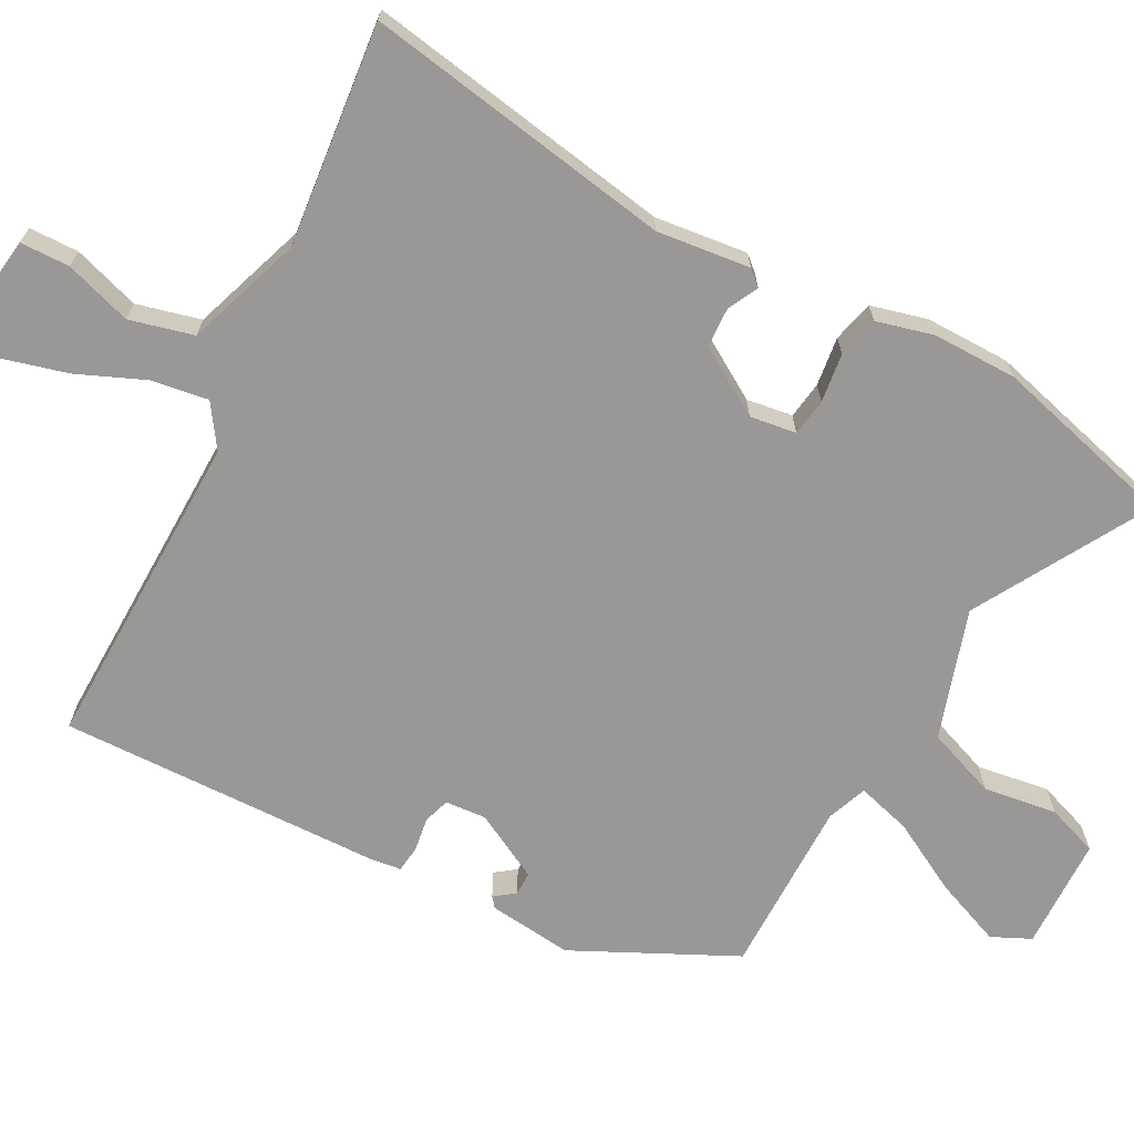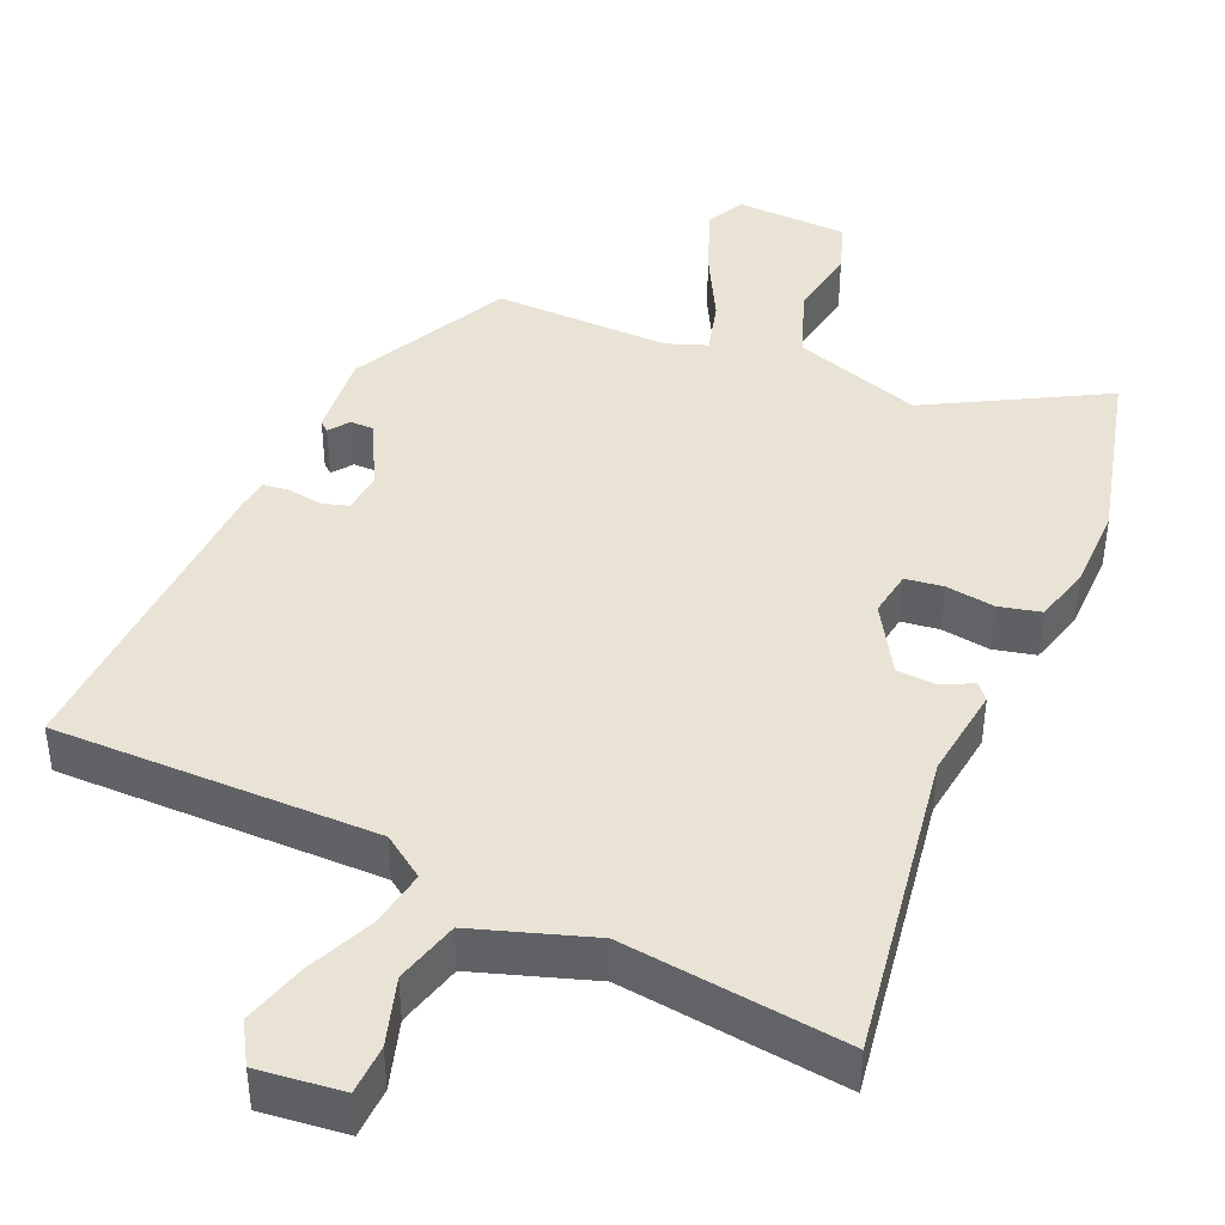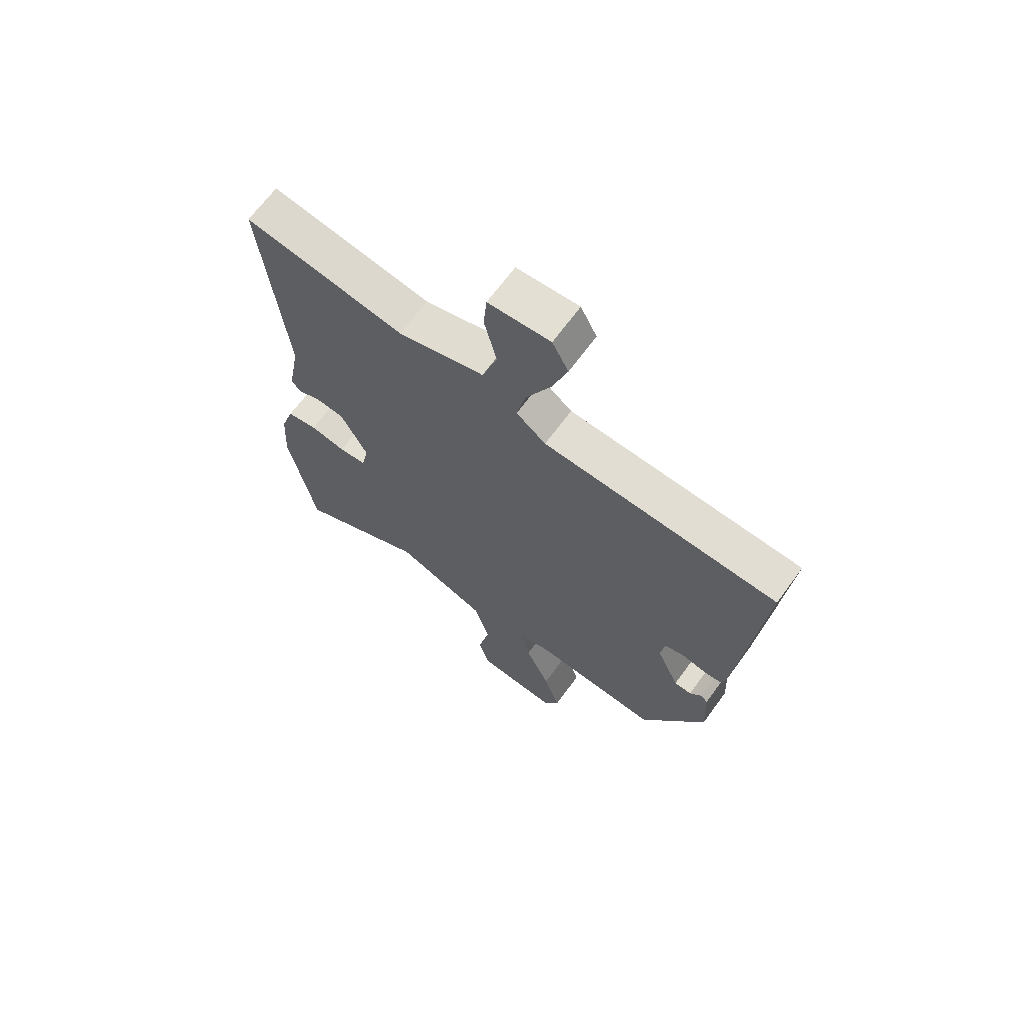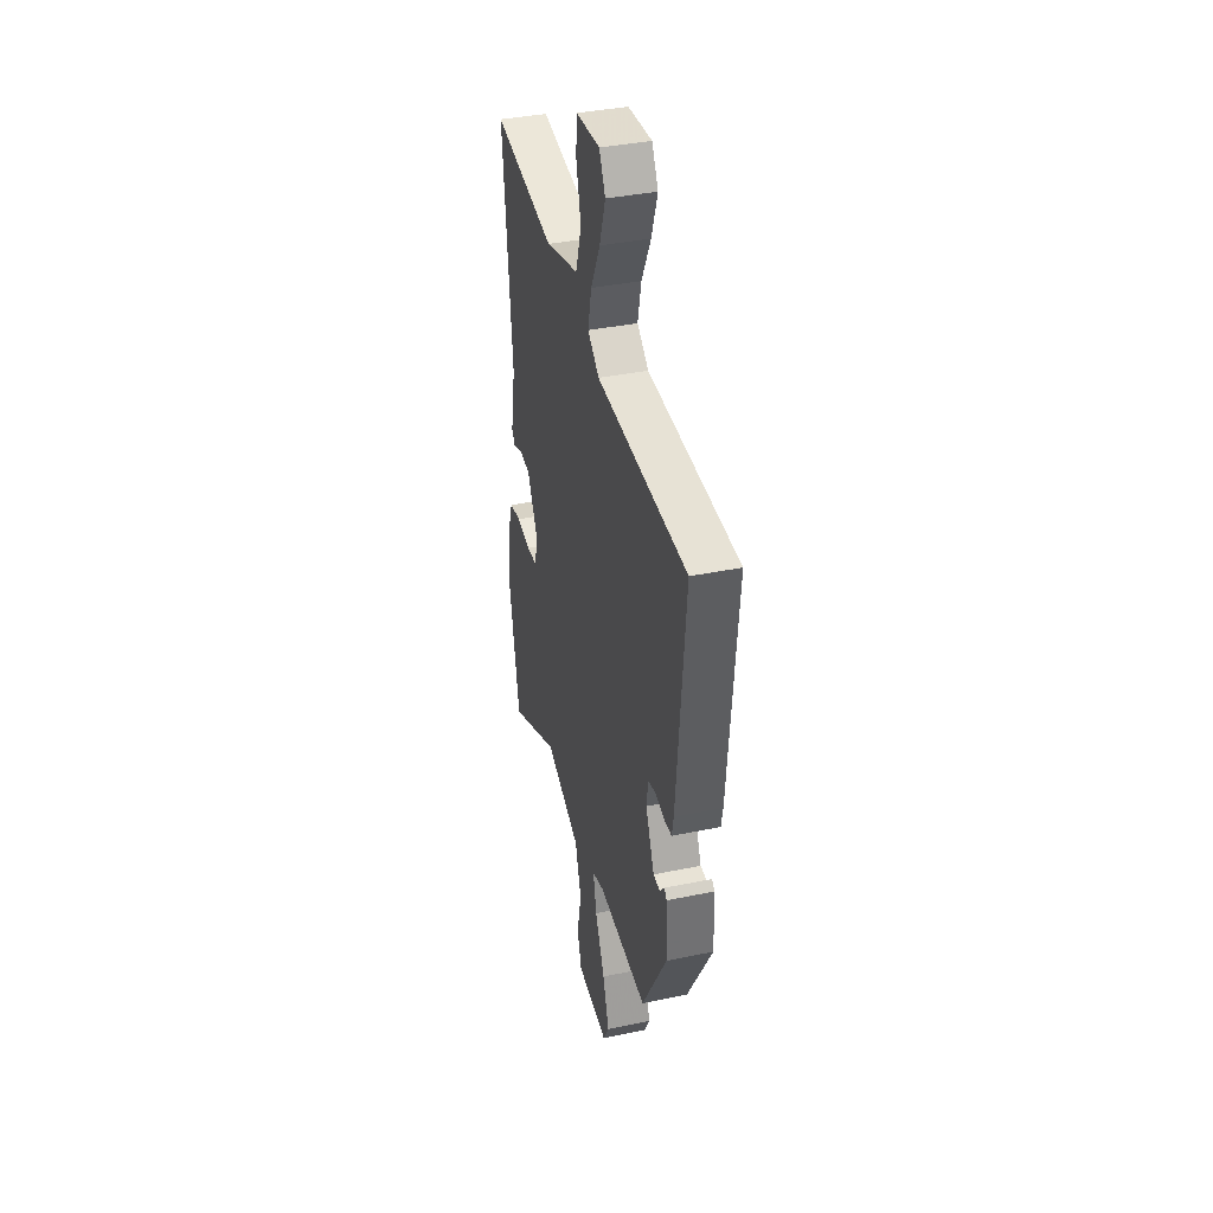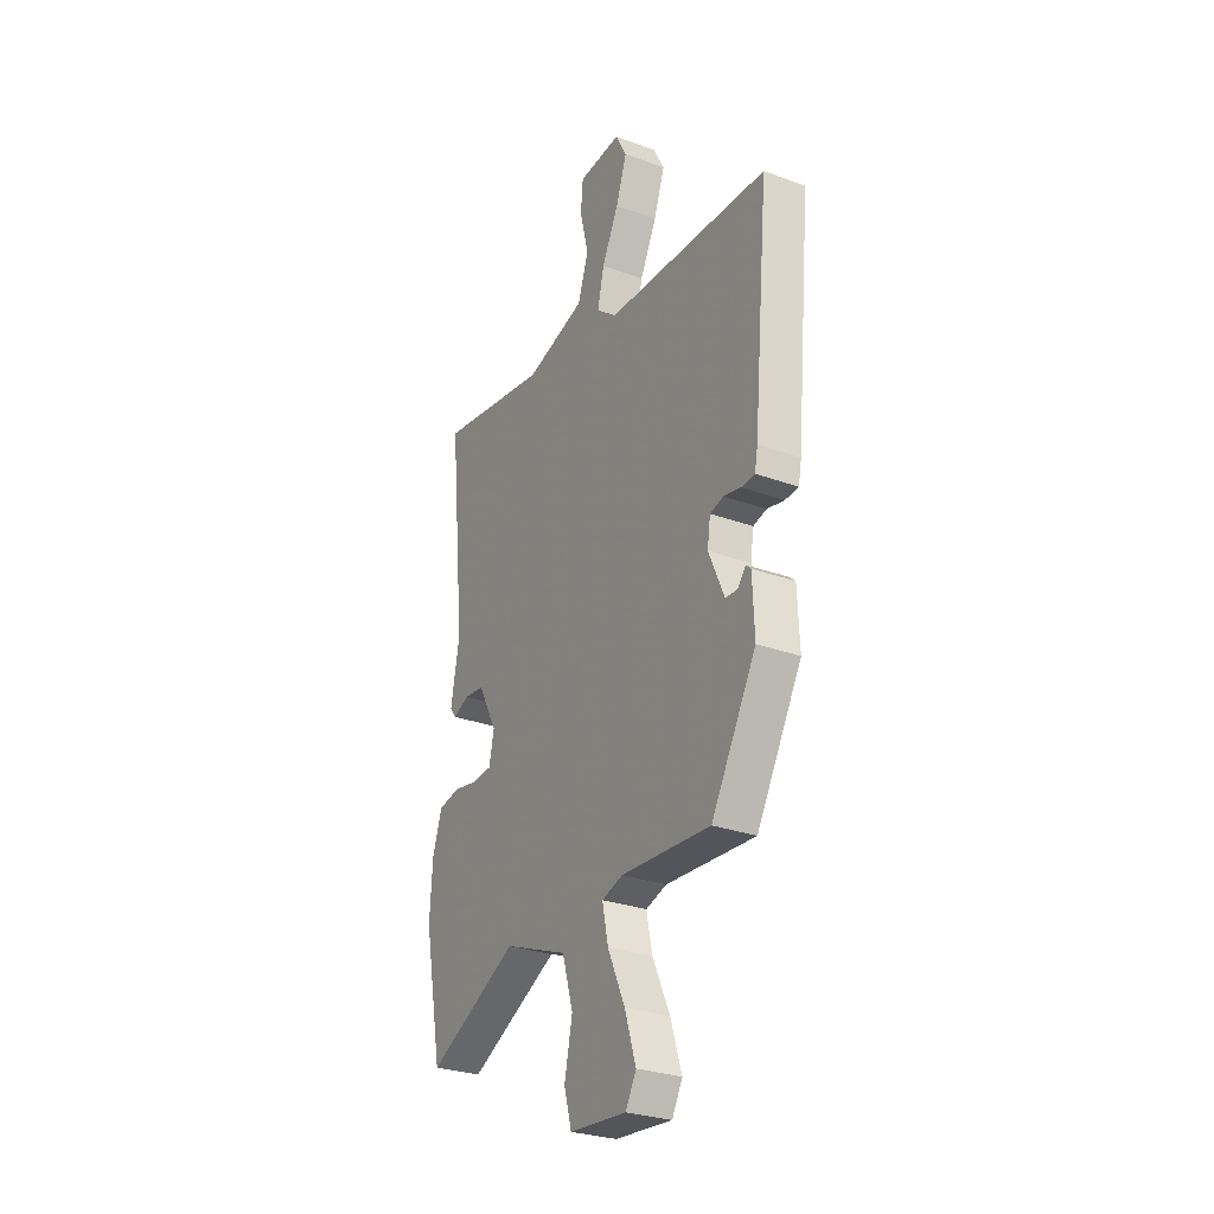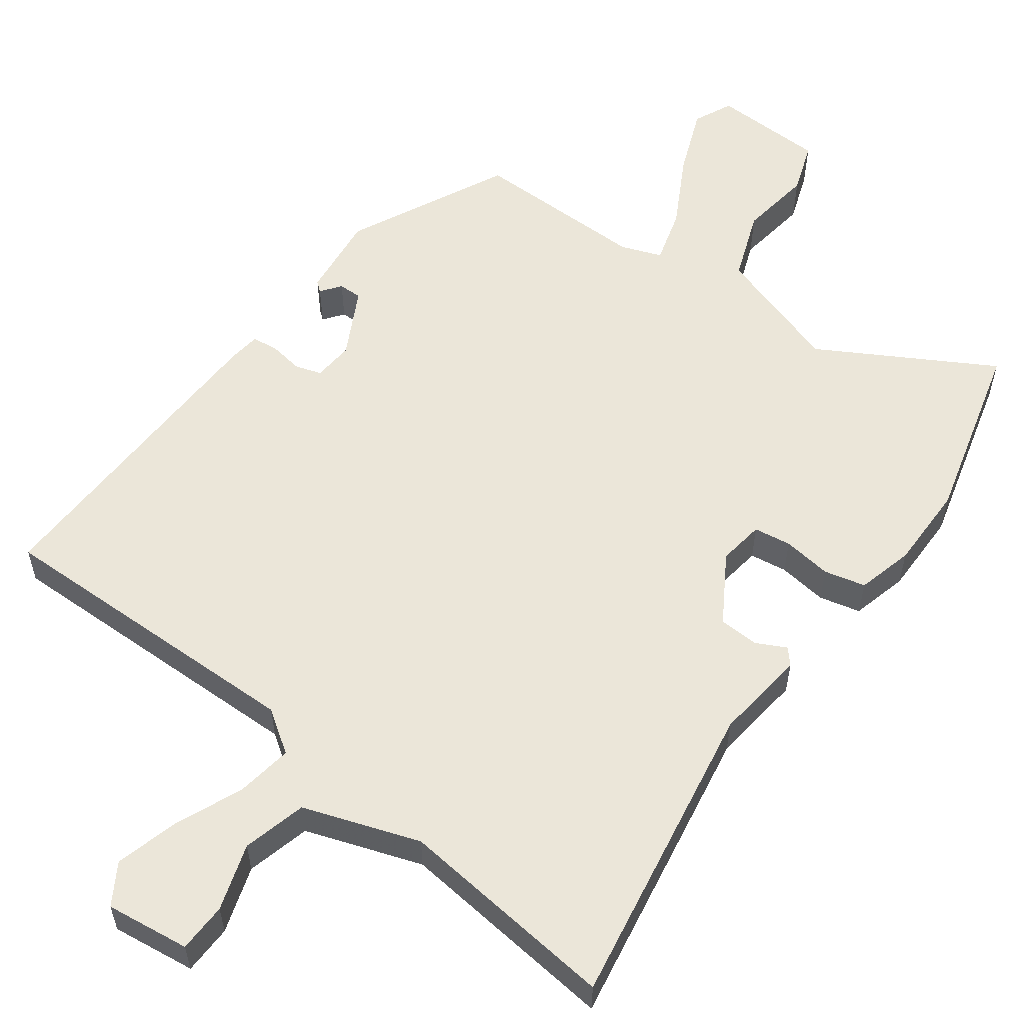
<metadata>
{"format":"obj","ext":"obj","renderer":"f3d","projection":"perspective","resolution":1024,"background":"white","views":[{"elev":-68.7,"azim":58.1,"up":"+Y"},{"elev":42.3,"azim":20.5,"up":"+Y"},{"elev":67.1,"azim":-143.9,"up":"+Z"},{"elev":37.6,"azim":-104.9,"up":"+Z"},{"elev":-28.6,"azim":-118.8,"up":"+Z"},{"elev":56.8,"azim":32.7,"up":"+Y"}]}
</metadata>
<code>
v -0.339 0.07 -0.502
v -0.459 0.07 -0.292
v -0.454 0.07 -0.177
v -0.441 0.07 -0.165
v -0.419 0.07 -0.191
v -0.387 0.07 -0.189
v -0.345 0.07 -0.095
v -0.353 0.07 -0.04
v -0.389 0.07 -0.031
v -0.435 0.07 -0.041
v -0.471 0.07 -0.039
v -0.479 0.07 0.003
v -0.52 0.07 0.439
v -0.084 0.07 0.46
v -0.029 0.07 0.503
v -0.046 0.07 0.579
v -0.091 0.07 0.668
v -0.12 0.07 0.752
v -0.09 0.07 0.809
v 0.025 0.07 0.802
v 0.031 0.07 0.735
v 0.008 0.07 0.643
v 0.036 0.07 0.558
v 0.197 0.07 0.514
v 0.495 0.07 0.566
v 0.452 0.07 0.143
v 0.475 0.07 0.018
v 0.458 0.07 -0.004
v 0.416 0.07 0.014
v 0.362 0.07 0.008
v 0.312 0.07 -0.087
v 0.325 0.07 -0.149
v 0.376 0.07 -0.153
v 0.442 0.07 -0.14
v 0.499 0.07 -0.15
v 0.524 0.07 -0.225
v 0.531 0.07 -0.34
v 0.482 0.07 -0.591
v 0.241 0.07 -0.474
v 0.071 0.07 -0.541
v 0.042 0.07 -0.638
v 0.063 0.07 -0.736
v 0.043 0.07 -0.807
v -0.109 0.07 -0.821
v -0.137 0.07 -0.77
v -0.107 0.07 -0.677
v -0.061 0.07 -0.577
v -0.045 0.07 -0.502
v -0.101 0.07 -0.485
v -0.339 0 -0.502
v -0.459 0 -0.292
v -0.454 0 -0.177
v -0.441 0 -0.165
v -0.419 0 -0.191
v -0.387 0 -0.189
v -0.345 0 -0.095
v -0.353 0 -0.04
v -0.389 0 -0.031
v -0.435 0 -0.041
v -0.471 0 -0.039
v -0.479 0 0.003
v -0.52 0 0.439
v -0.084 0 0.46
v -0.029 0 0.503
v -0.046 0 0.579
v -0.091 0 0.668
v -0.12 0 0.752
v -0.09 0 0.809
v 0.025 0 0.802
v 0.031 0 0.735
v 0.008 0 0.643
v 0.036 0 0.558
v 0.197 0 0.514
v 0.495 0 0.566
v 0.452 0 0.143
v 0.475 0 0.018
v 0.458 0 -0.004
v 0.416 0 0.014
v 0.362 0 0.008
v 0.312 0 -0.087
v 0.325 0 -0.149
v 0.376 0 -0.153
v 0.442 0 -0.14
v 0.499 0 -0.15
v 0.524 0 -0.225
v 0.531 0 -0.34
v 0.482 0 -0.591
v 0.241 0 -0.474
v 0.071 0 -0.541
v 0.042 0 -0.638
v 0.063 0 -0.736
v 0.043 0 -0.807
v -0.109 0 -0.821
v -0.137 0 -0.77
v -0.107 0 -0.677
v -0.061 0 -0.577
v -0.045 0 -0.502
v -0.101 0 -0.485
f 44 45 46 47
f 44 47 48
f 41 42 43 44
f 40 41 44 48
f 39 40 48
f 36 37 38 39
f 36 39 48 49
f 33 34 35 36
f 32 33 36 49
f 26 27 28 29
f 24 25 26 29
f 23 24 29 30
f 19 20 21 22
f 19 22 23
f 16 17 18 19
f 15 16 19 23
f 11 12 13 14
f 9 10 11 14
f 8 9 14 15
f 7 8 15 23
f 2 3 4 5
f 2 5 6
f 1 2 6
f 31 32 49 1
f 7 23 30 31
f 1 6 7 31
f 96 95 94 93
f 97 96 93
f 93 92 91 90
f 97 93 90 89
f 97 89 88
f 88 87 86 85
f 98 97 88 85
f 85 84 83 82
f 98 85 82 81
f 78 77 76 75
f 78 75 74 73
f 79 78 73 72
f 71 70 69 68
f 72 71 68
f 68 67 66 65
f 72 68 65 64
f 63 62 61 60
f 63 60 59 58
f 64 63 58 57
f 72 64 57 56
f 54 53 52 51
f 55 54 51
f 55 51 50
f 50 98 81 80
f 80 79 72 56
f 80 56 55 50
f 1 50 51 2
f 2 51 52 3
f 3 52 53 4
f 4 53 54 5
f 5 54 55 6
f 6 55 56 7
f 7 56 57 8
f 8 57 58 9
f 9 58 59 10
f 10 59 60 11
f 11 60 61 12
f 12 61 62 13
f 13 62 63 14
f 14 63 64 15
f 15 64 65 16
f 16 65 66 17
f 17 66 67 18
f 18 67 68 19
f 19 68 69 20
f 20 69 70 21
f 21 70 71 22
f 22 71 72 23
f 23 72 73 24
f 24 73 74 25
f 25 74 75 26
f 26 75 76 27
f 27 76 77 28
f 28 77 78 29
f 29 78 79 30
f 30 79 80 31
f 31 80 81 32
f 32 81 82 33
f 33 82 83 34
f 34 83 84 35
f 35 84 85 36
f 36 85 86 37
f 37 86 87 38
f 38 87 88 39
f 39 88 89 40
f 40 89 90 41
f 41 90 91 42
f 42 91 92 43
f 43 92 93 44
f 44 93 94 45
f 45 94 95 46
f 46 95 96 47
f 47 96 97 48
f 48 97 98 49
f 49 98 50 1

</code>
